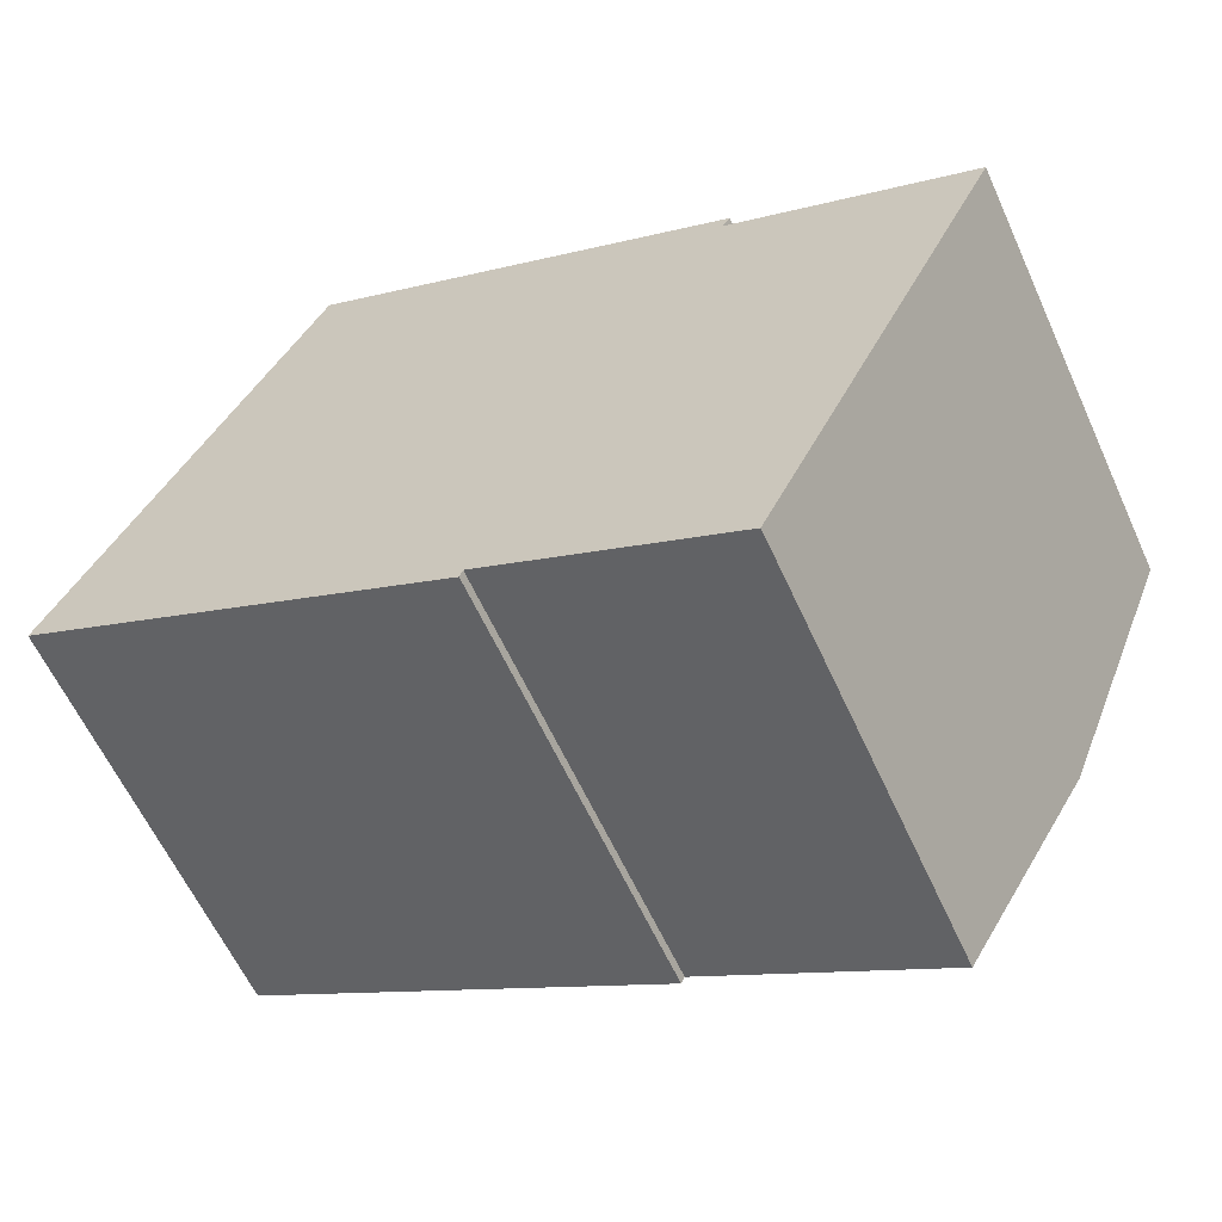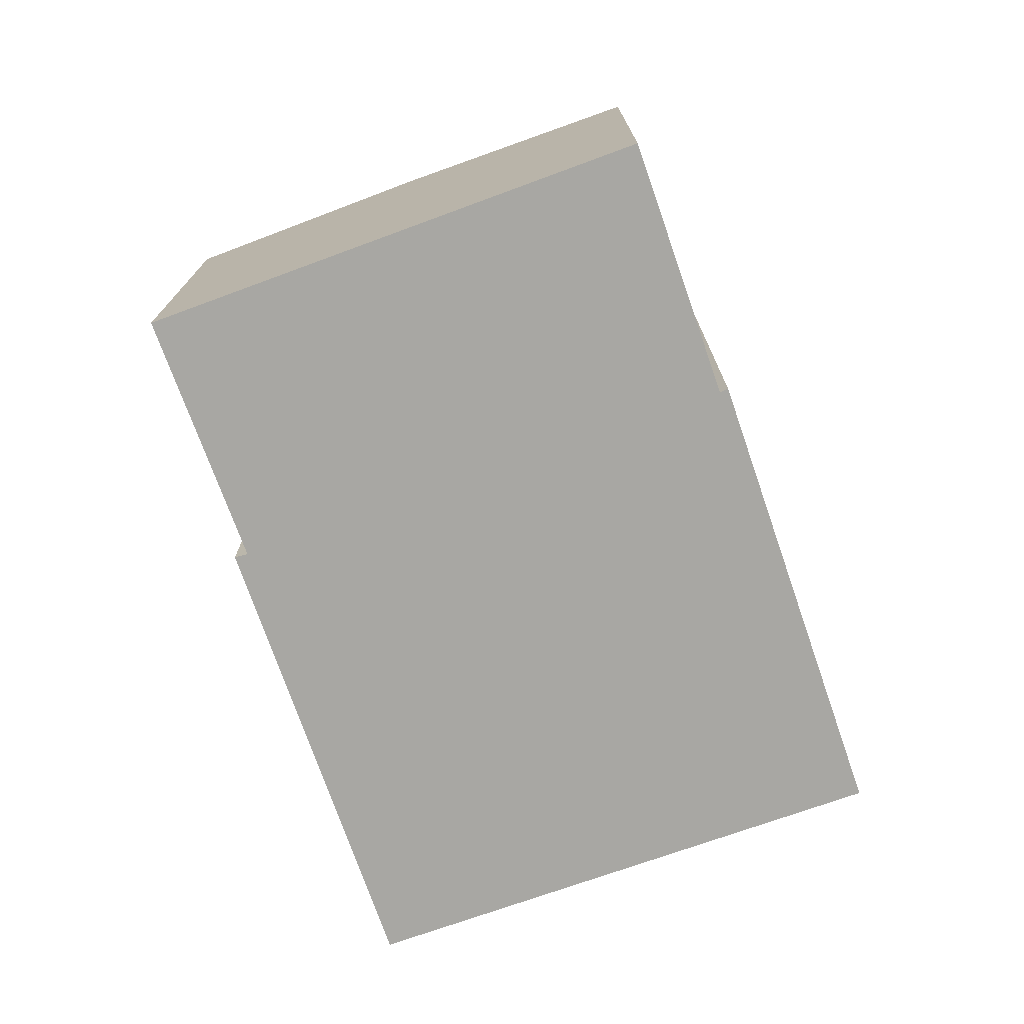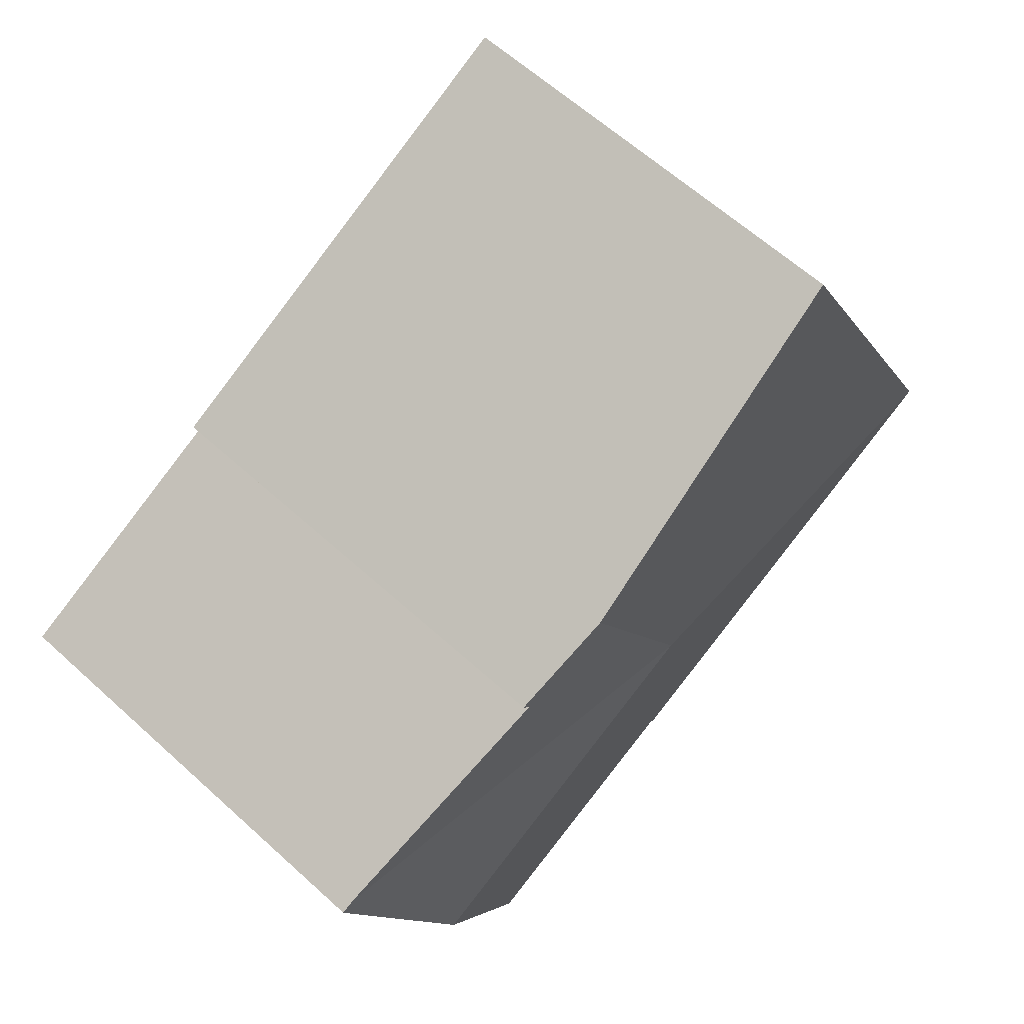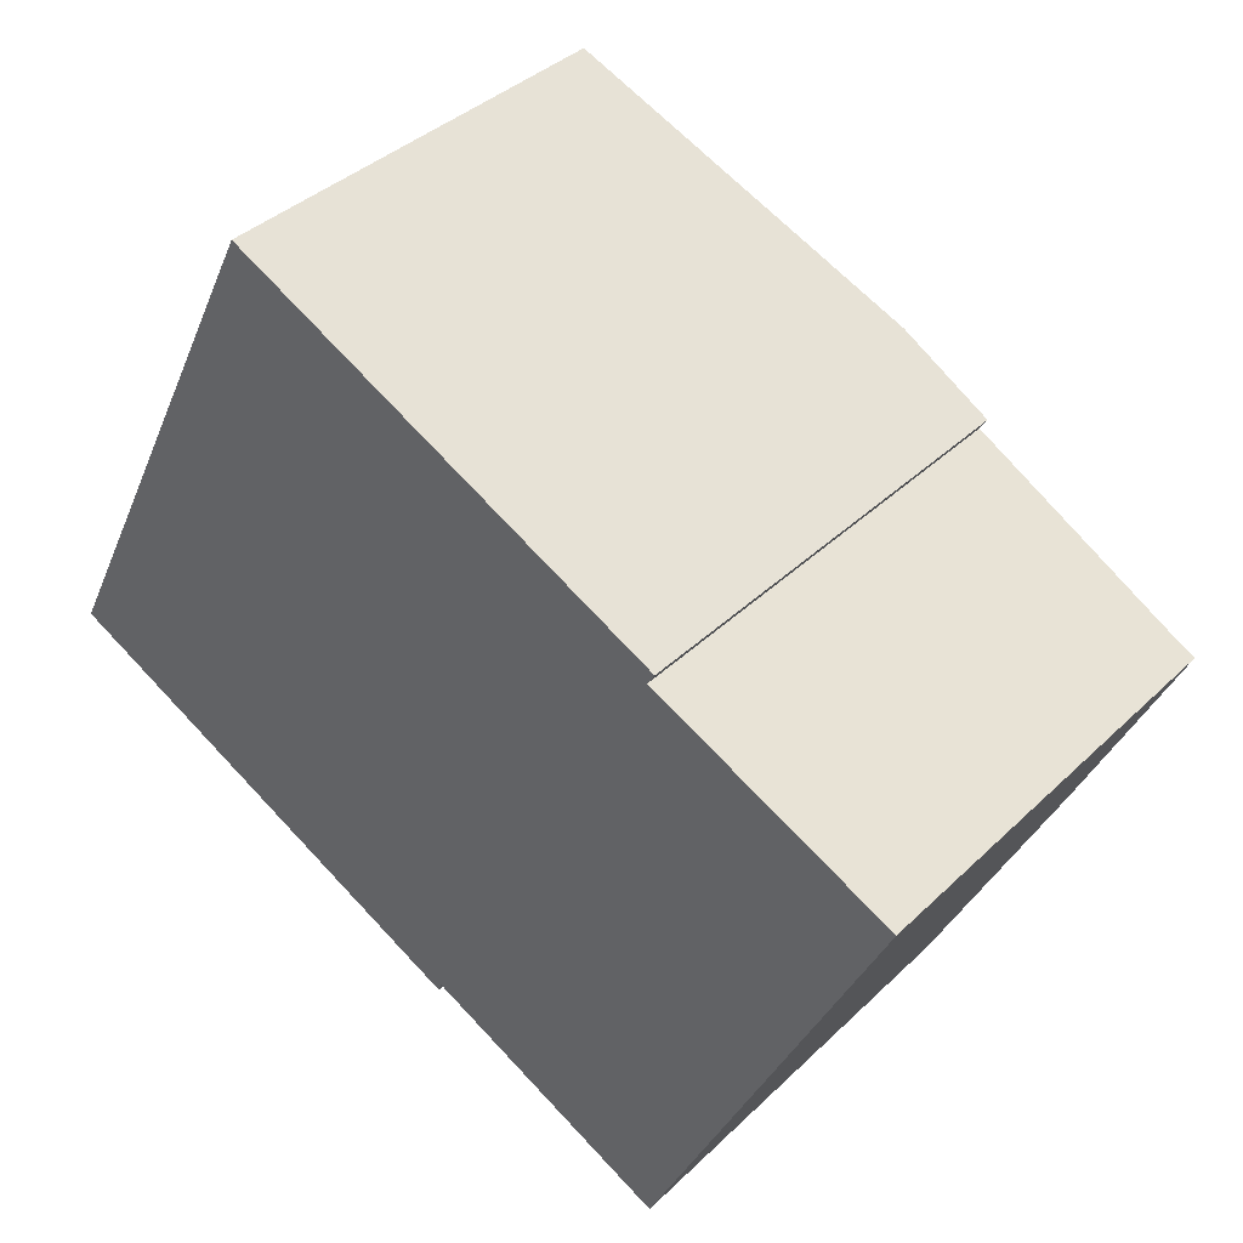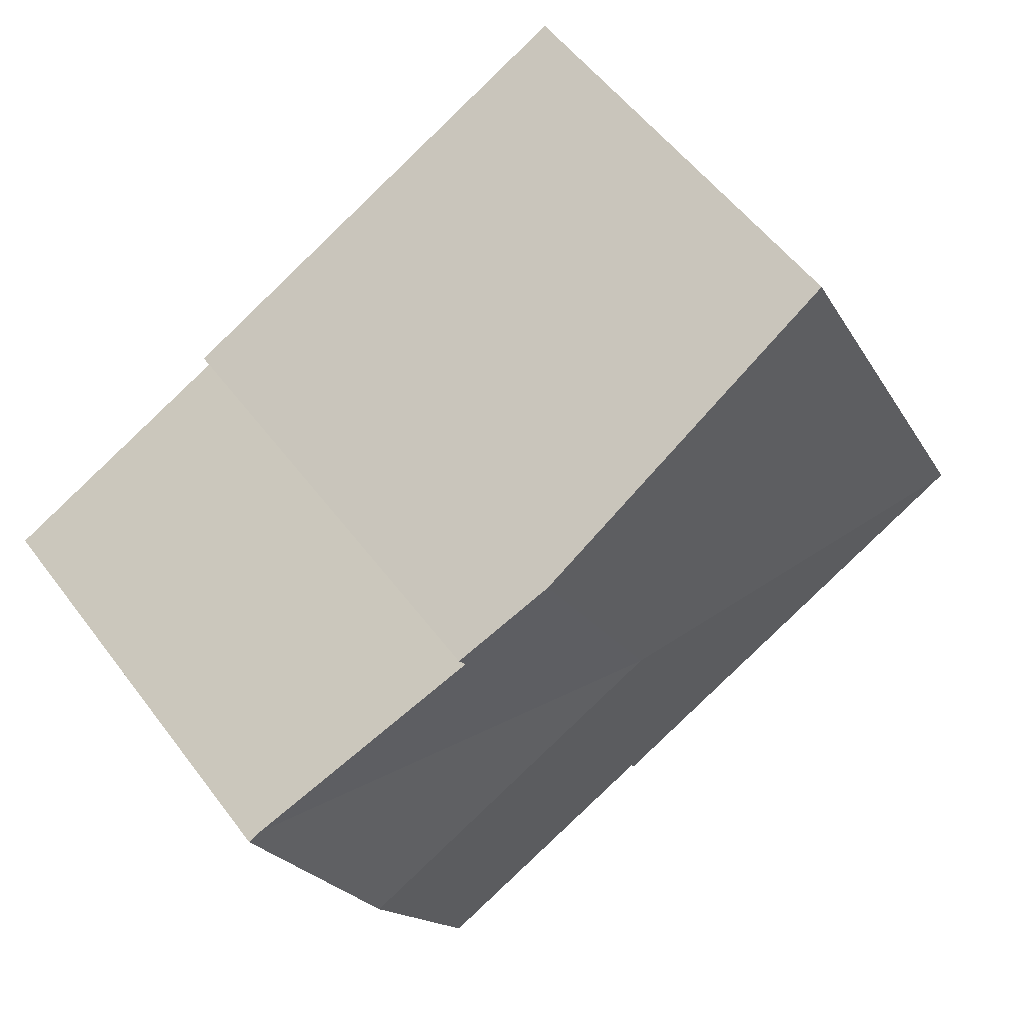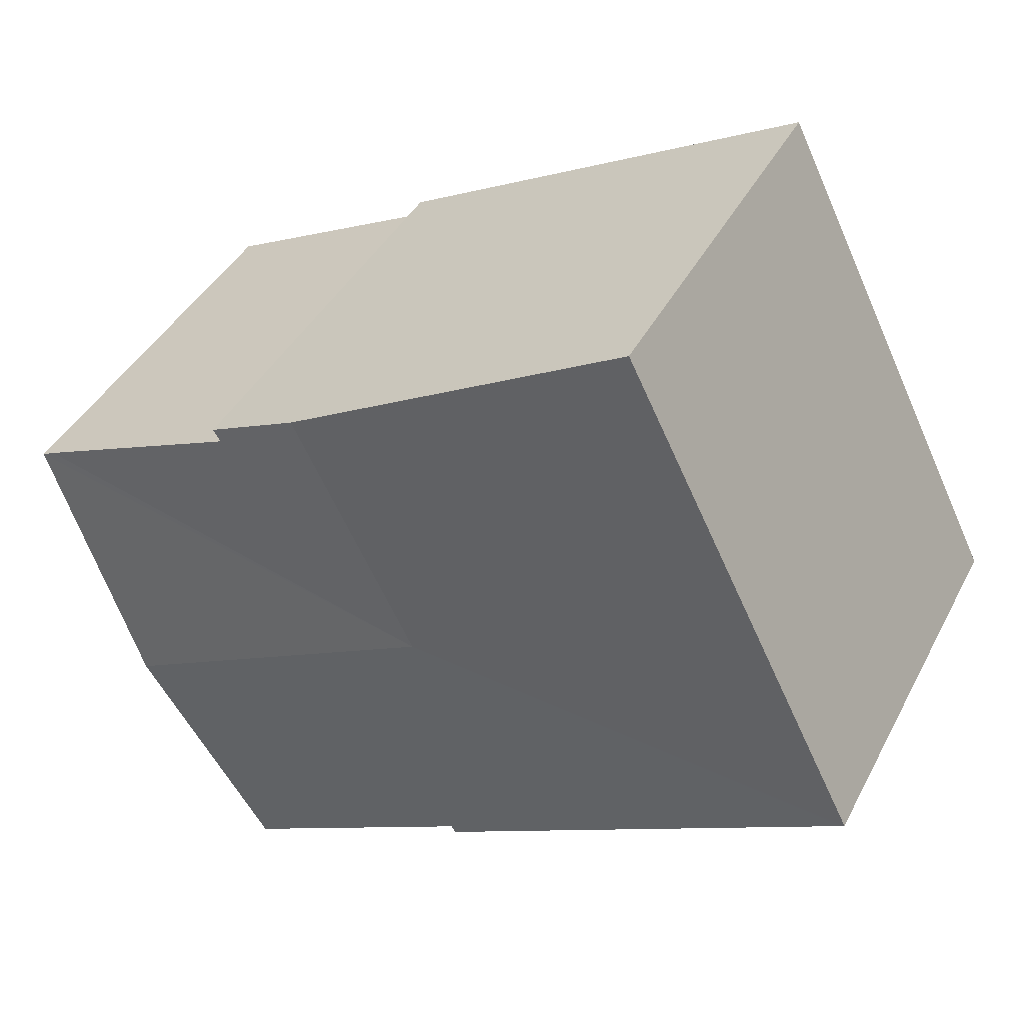
<metadata>
{"format":"obj","ext":"obj","renderer":"f3d","projection":"perspective","resolution":1024,"background":"white","views":[{"elev":-60.8,"azim":24.4,"up":"+Z"},{"elev":-74.5,"azim":136.0,"up":"+Y"},{"elev":62.0,"azim":132.7,"up":"+Z"},{"elev":38.0,"azim":39.7,"up":"+Z"},{"elev":54.8,"azim":143.8,"up":"+Z"},{"elev":40.9,"azim":-154.5,"up":"+Z"}]}
</metadata>
<code>
v  7.54 7.529 1.287
v  15 7.066 2.449
v  13.08 7.529 -1.522
v  14.78 7.067 2.552
v  0.044 7.05 -0.022
v  7.127 7.065 -3.459
v  7.077 7.049 -3.604
v  11.16 7.066 -5.492
v  0 7.047 4.315e-16
v  9.575 7.529 5.362
v  4.066 7.047 8.142
v  11.16 7.39 4.562
v  11.04 7.392 4.365
v  0 0 0
v  4.066 -4.986e-16 8.142
v  11.16 -2.793e-16 4.562
v  9.575 -3.283e-16 5.362
v  11.04 -2.673e-16 4.365
v  15 -1.5e-16 2.449
v  14.78 -1.563e-16 2.552
v  11.16 3.363e-16 -5.492
v  13.08 9.32e-17 -1.522
v  7.127 2.118e-16 -3.459
v  0.044 1.347e-18 -0.022
v  7.077 2.207e-16 -3.604
g defaultobject
f 1 2 3
f 2 1 4
f 5 6 7
f 6 5 3
f 3 5 1
f 3 8 6
f 1 5 9
f 10 9 11
f 9 10 1
f 12 1 10
f 1 12 13
f 4 1 13
f 14 11 9
f 11 14 15
f 15 10 11
f 10 15 12
f 12 15 16
f 16 15 17
f 18 4 13
f 4 18 2
f 2 18 19
f 19 18 20
f 12 18 13
f 18 12 16
f 19 3 2
f 3 19 8
f 8 19 21
f 21 19 22
f 21 6 8
f 6 21 23
f 5 14 9
f 14 5 7
f 14 7 24
f 24 7 25
f 23 7 6
f 7 23 25
f 25 23 24
f 14 17 15
f 17 14 16
f 16 14 18
f 18 14 20
f 20 14 19
f 19 14 22
f 22 14 23
f 22 23 21
f 23 14 24

</code>
